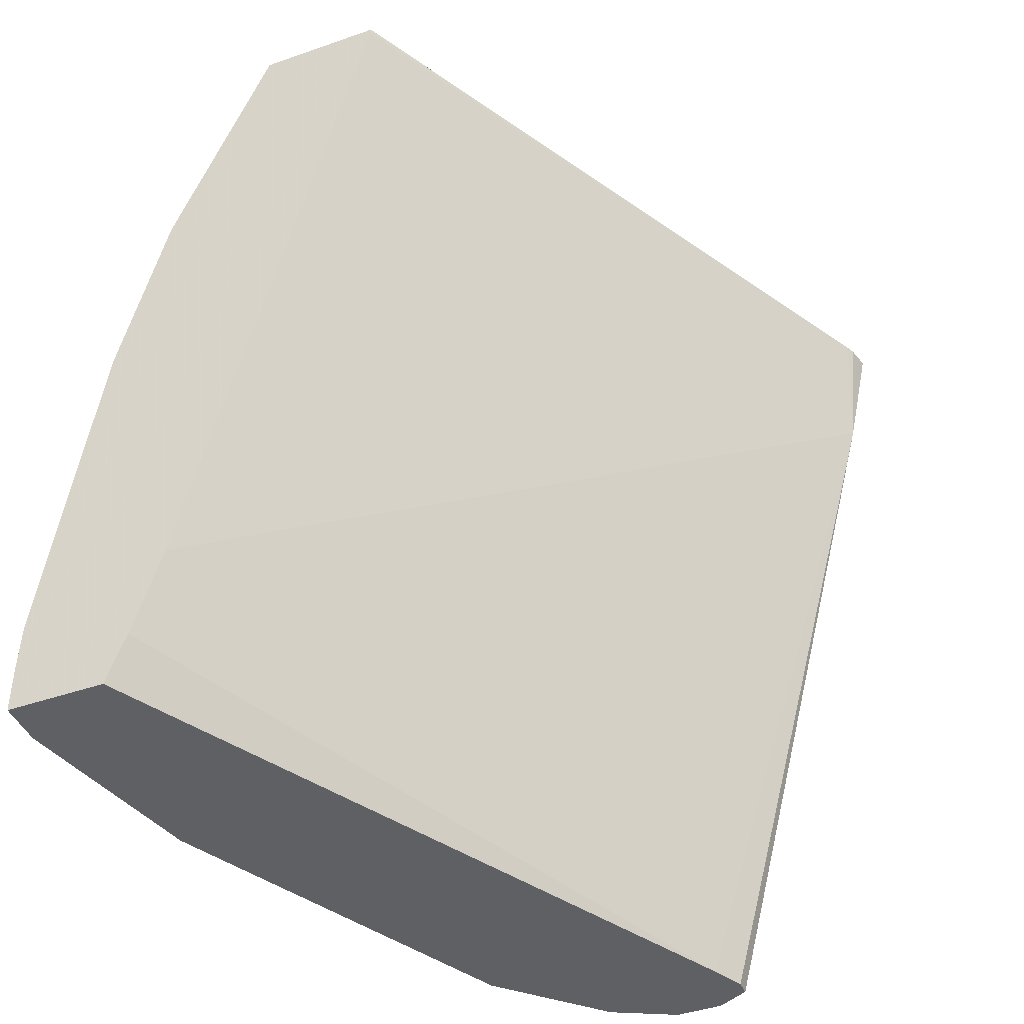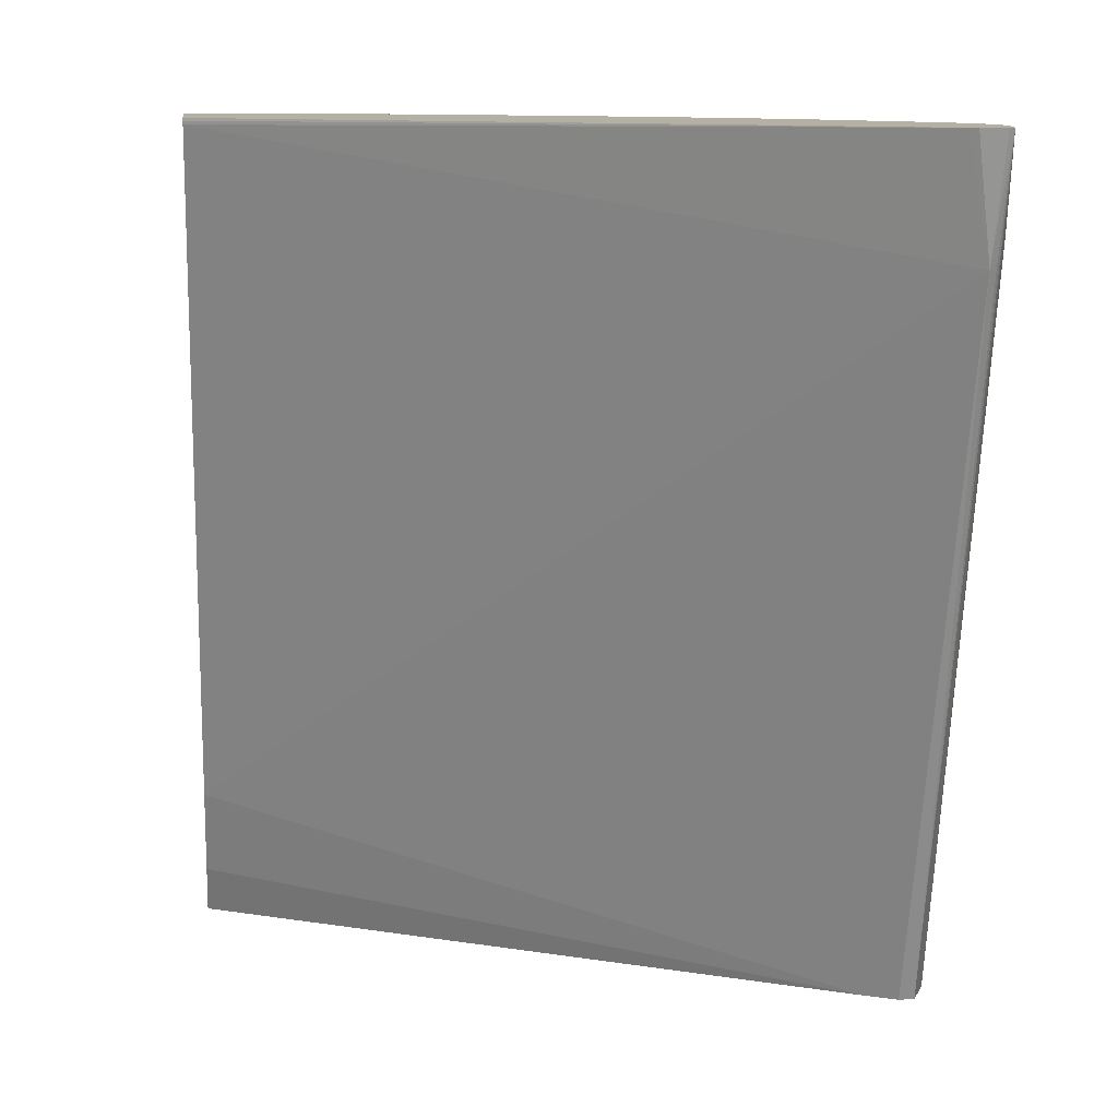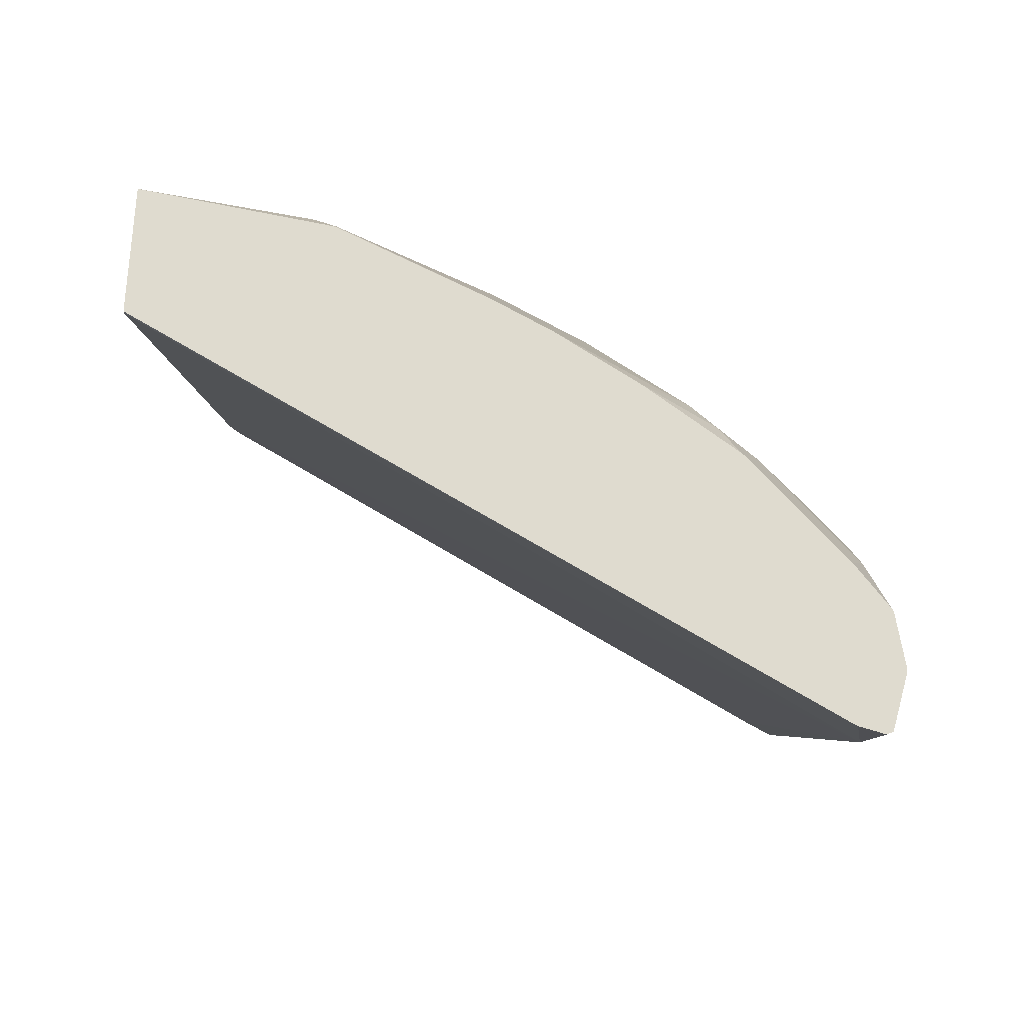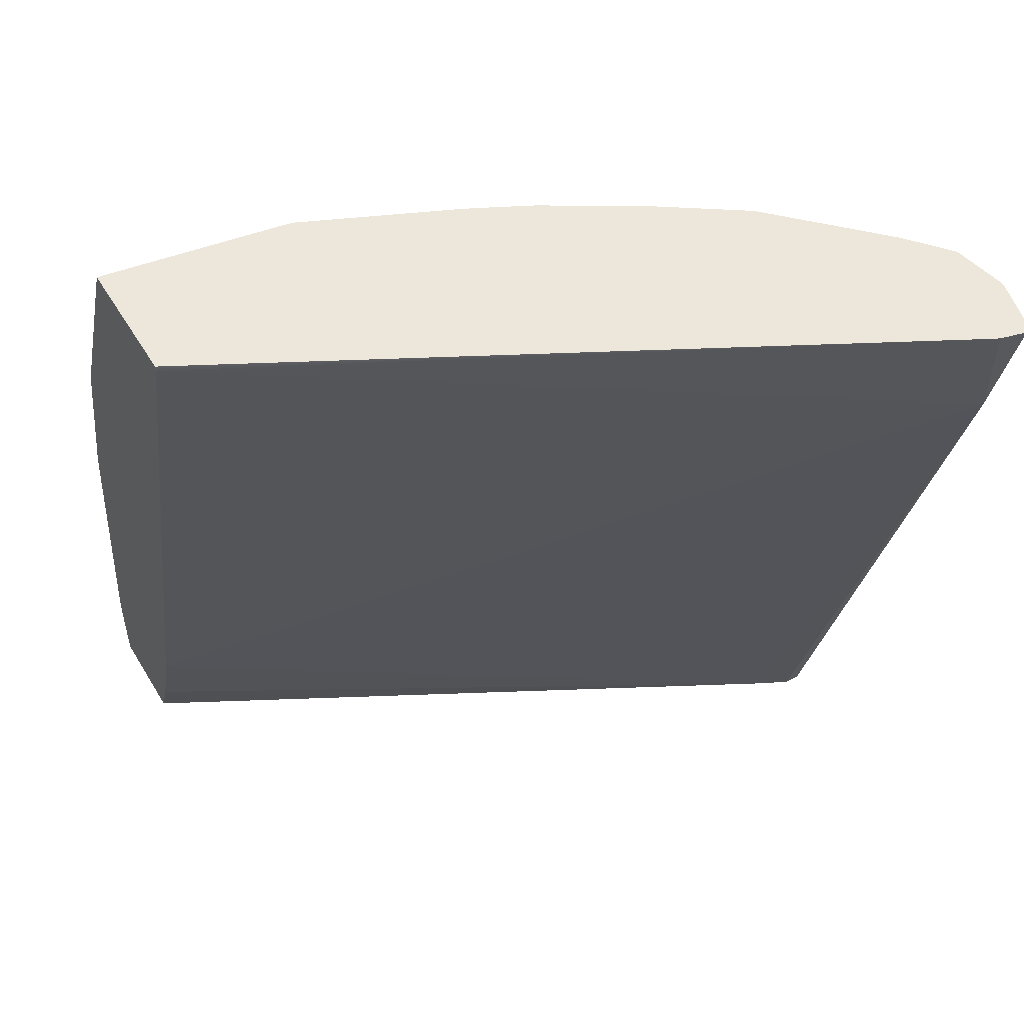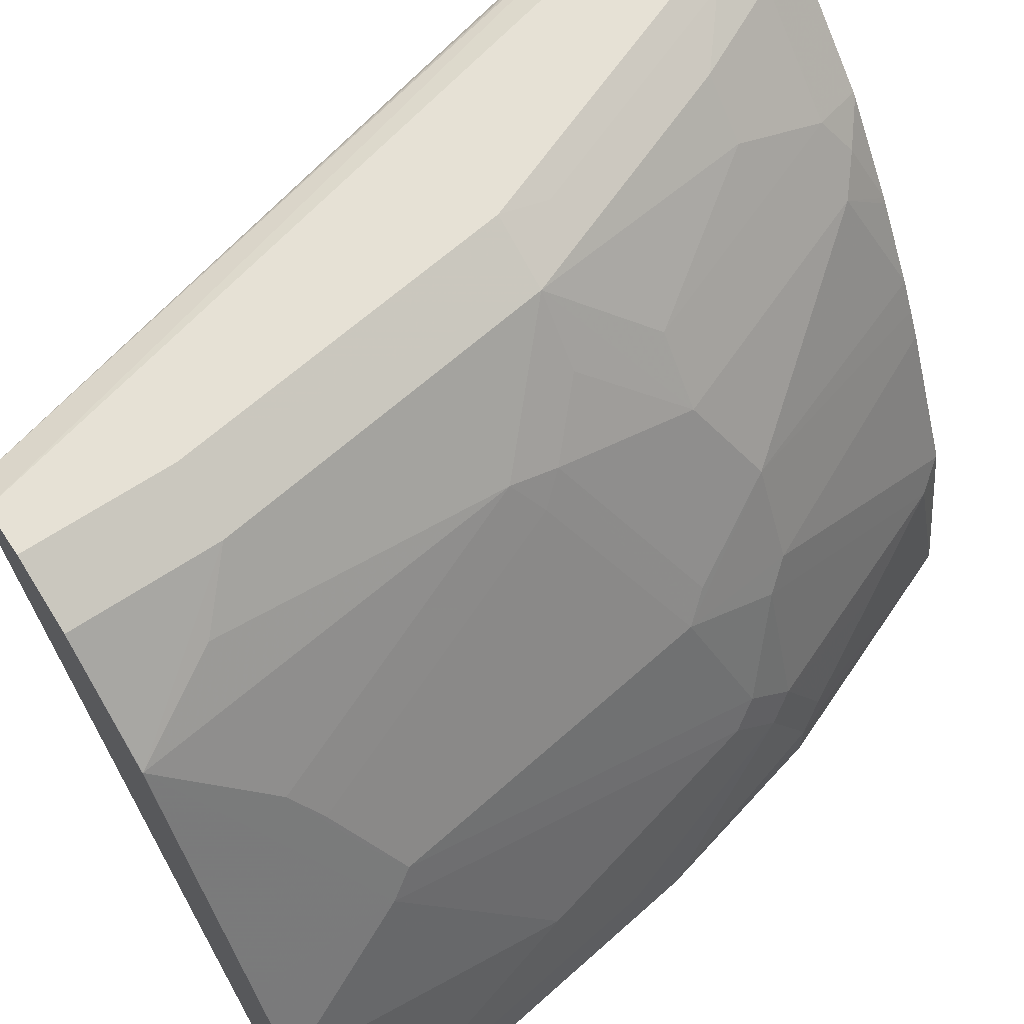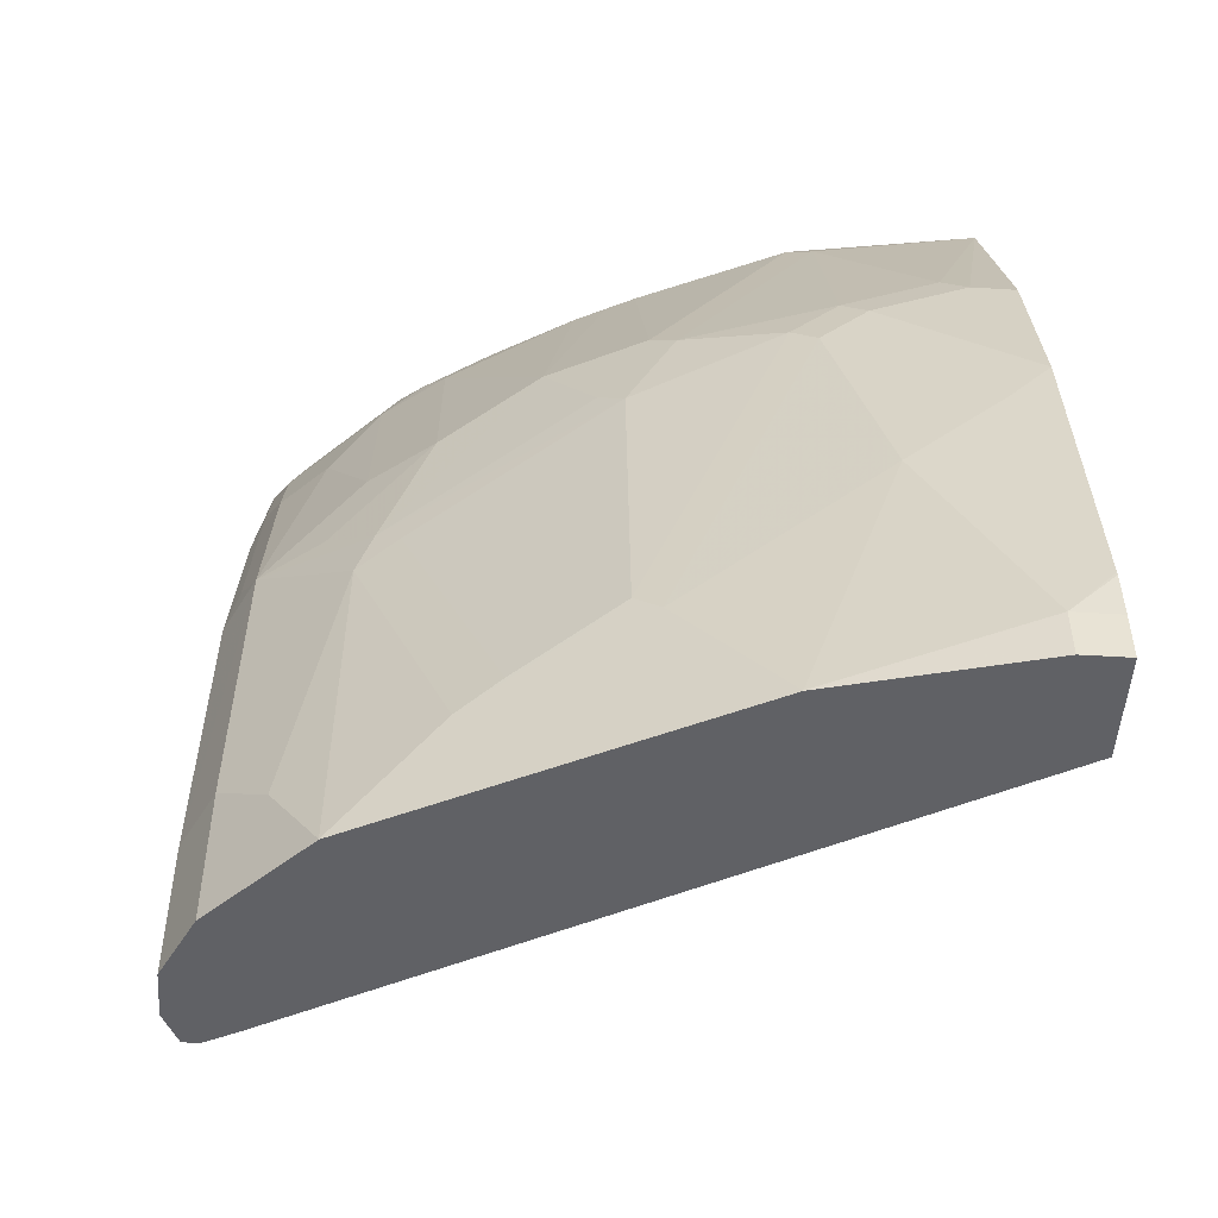
<metadata>
{"format":"obj","ext":"obj","renderer":"f3d","projection":"perspective","resolution":1024,"background":"white","views":[{"elev":-43.3,"azim":22.4,"up":"+Z"},{"elev":11.6,"azim":82.4,"up":"+Z"},{"elev":70.3,"azim":92.9,"up":"+Z"},{"elev":53.1,"azim":59.5,"up":"+Z"},{"elev":64.6,"azim":-123.9,"up":"+Y"},{"elev":-50.1,"azim":-93.9,"up":"+Z"}]}
</metadata>
<code>
v -0.9166 0.3004 -0.0001471
v -0.8783 0.3004 -0.0001471
v -0.9166 0.3004 0.01994
v -0.9166 0.3188 -0.0001471
v -0.8701 0.3121 -0.0001471
v -0.8759 0.3004 -0.0001119
v -0.9166 0.3188 0.01994
v -0.916 0.3004 0.03988
v -0.8967 0.3985 2.907e-05
v -0.8966 0.3986 -0.0001471
v -0.7306 0.5712 -0.0001471
v -0.8681 0.3004 0.02149
v -0.9158 0.3004 0.04143
v -0.8967 0.3188 0.1594
v -0.8967 0.3388 0.1395
v -0.8967 0.3587 0.1196
v -0.8967 0.3786 0.05978
v -0.8768 0.4384 0.05978
v -0.8917 0.4085 0.009965
v -0.89 0.4118 2.907e-05
v -0.8768 0.4384 -0.0001471
v -0.724 0.5845 -0.0001471
v -0.6426 0.5878 0.3088
v -0.8568 0.3004 0.05978
v -0.8959 0.3004 0.1809
v -0.8768 0.3587 0.2391
v -0.8768 0.3786 0.2192
v -0.8718 0.4484 0.06975
v -0.8635 0.4649 0.05978
v -0.8435 0.5048 0.03988
v -0.8236 0.5446 2.907e-05
v -0.8369 0.518 -0.0001471
v -0.724 0.5911 -0.0001471
v -0.6443 0.5911 0.3122
v -0.6341 0.5928 0.3598
v -0.6328 0.5904 0.3598
v -0.6354 0.5801 0.3598
v -0.6371 0.5767 0.3598
v -0.7842 0.3004 0.3571
v -0.8768 0.3004 0.259
v -0.8768 0.3188 0.259
v -0.8718 0.3686 0.2491
v -0.8718 0.3886 0.2291
v -0.8319 0.5081 0.1096
v -0.8518 0.4882 0.04985
v -0.8518 0.4484 0.2092
v -0.8236 0.5247 0.09967
v -0.7838 0.5845 -0.0001471
v -0.8037 0.5646 -0.0001471
v -0.8236 0.5446 -0.0001471
v -0.8237 0.5445 -0.0001471
v -0.8037 0.5446 0.1594
v -0.8037 0.5646 0.03988
v -0.7838 0.5845 0.05978
v -0.7373 0.5978 -0.0001471
v -0.6376 0.5936 0.3598
v -0.6576 0.5978 0.3188
v -0.784 0.3004 0.3598
v -0.784 0.3004 0.3587
v -0.8362 0.3004 0.3598
v -0.8718 0.3288 0.269
v -0.8518 0.4284 0.2491
v -0.8518 0.3487 0.3088
v -0.8319 0.3686 0.3487
v -0.8319 0.4882 0.1893
v -0.812 0.528 0.1694
v -0.8444 0.4384 0.259
v -0.8319 0.4683 0.2491
v -0.8244 0.4782 0.259
v -0.8444 0.4583 0.2192
v -0.8045 0.538 0.1794
v -0.7706 0.5911 -0.0001471
v -0.7639 0.5845 0.1992
v -0.7572 0.5978 0.05978
v -0.7572 0.5978 -0.0001471
v -0.6565 0.5978 0.3598
v -0.8243 0.3753 0.3598
v -0.8244 0.3786 0.3587
v -0.7965 0.4395 0.3598
v -0.7906 0.4513 0.3598
v -0.7838 0.4646 0.3598
v -0.7647 0.5181 0.3387
v -0.8045 0.5181 0.2391
v -0.7846 0.5579 0.1992
v -0.7838 0.5446 0.2391
v -0.7439 0.5646 0.2989
v -0.724 0.5845 0.2989
v -0.7398 0.5928 0.2192
v -0.7373 0.5978 0.1992
v -0.6576 0.5978 0.3598
v -0.8236 0.3786 0.3598
v -0.7633 0.4993 0.3598
v -0.7647 0.4981 0.3587
v -0.7522 0.528 0.3487
v -0.7439 0.5446 0.3387
v -0.7041 0.5845 0.3387
v -0.6999 0.5928 0.3188
v -0.6975 0.5978 0.2989
v -0.6775 0.5978 0.3387
v -0.6788 0.5931 0.3598
v -0.7378 0.5369 0.3598
v -0.7366 0.5384 0.3598
v -0.6967 0.5782 0.3598
v -0.6803 0.5922 0.3598
v -0.68 0.5928 0.3587
v -0.6795 0.5927 0.3598
f 53 73 54
f 46 67 68
f 46 68 69
f 46 69 70
f 46 62 67
f 46 71 65
f 48 54 72
f 52 66 71
f 52 71 73
f 52 73 53
f 46 70 71
f 55 89 98
f 54 73 74
f 55 75 74
f 55 74 89
f 55 98 99
f 55 99 90
f 55 90 76
f 55 76 57
f 56 57 76
f 60 77 78
f 60 78 64
f 54 74 72
f 44 46 65
f 35 57 56
f 44 66 52
f 35 92 81
f 60 64 63
f 35 81 80
f 35 80 79
f 35 79 91
f 35 91 77
f 35 77 60
f 35 60 58
f 35 58 38
f 35 38 37
f 44 52 47
f 35 37 36
f 38 58 59
f 38 59 39
f 40 60 41
f 41 60 61
f 42 62 43
f 42 61 63
f 42 63 64
f 42 64 62
f 43 62 46
f 44 65 66
f 35 55 57
f 60 63 61
f 82 94 95
f 62 78 67
f 82 85 83
f 85 95 86
f 86 95 87
f 87 95 96
f 87 96 105
f 87 105 97
f 88 97 98
f 88 98 89
f 90 99 100
f 92 101 94
f 82 95 85
f 94 101 102
f 95 102 103
f 95 103 96
f 96 103 104
f 96 104 105
f 97 105 100
f 97 100 98
f 98 100 99
f 100 105 106
f 104 106 105
f 35 101 92
f 94 102 95
f 82 92 94
f 82 93 92
f 81 93 82
f 65 71 66
f 67 69 68
f 67 78 79
f 67 79 69
f 69 79 80
f 69 80 81
f 69 81 82
f 69 82 83
f 69 83 71
f 69 71 70
f 71 83 84
f 71 84 73
f 72 74 75
f 73 84 83
f 73 83 85
f 73 85 86
f 73 86 87
f 73 87 97
f 73 97 88
f 73 88 89
f 73 89 74
f 77 91 78
f 78 91 79
f 62 64 78
f 35 102 101
f 81 92 93
f 35 104 103
f 1 11 5
f 1 5 2
f 2 5 6
f 3 8 7
f 4 7 9
f 4 9 10
f 5 11 6
f 6 11 12
f 7 8 13
f 7 13 14
f 1 22 11
f 7 14 15
f 7 16 17
f 7 17 9
f 9 17 18
f 9 18 19
f 9 19 20
f 9 20 10
f 10 20 21
f 11 22 23
f 11 23 24
f 11 24 12
f 7 15 16
f 1 33 22
f 1 55 33
f 1 75 55
f 35 103 102
f 1 2 6
f 1 6 12
f 1 12 24
f 1 39 59
f 1 59 58
f 1 58 60
f 1 60 40
f 1 40 25
f 1 25 13
f 1 13 8
f 1 8 3
f 1 3 7
f 1 7 4
f 1 4 10
f 1 10 21
f 1 21 32
f 1 32 51
f 1 51 50
f 1 50 49
f 1 49 48
f 1 48 72
f 1 72 75
f 13 25 14
f 14 25 26
f 1 24 39
f 14 27 15
f 28 44 45
f 28 45 30
f 28 30 29
f 28 43 46
f 28 46 44
f 30 45 44
f 30 44 47
f 30 47 31
f 31 48 49
f 31 49 50
f 31 50 51
f 31 51 32
f 31 47 52
f 31 52 53
f 31 53 54
f 31 54 48
f 33 55 35
f 33 35 34
f 35 56 76
f 35 90 100
f 35 100 106
f 35 106 104
f 14 26 27
f 26 43 27
f 26 42 43
f 35 76 90
f 16 27 18
f 26 61 42
f 16 18 17
f 18 28 29
f 18 29 30
f 18 30 31
f 18 31 21
f 18 21 19
f 18 27 43
f 18 43 28
f 19 21 20
f 21 31 32
f 15 27 16
f 23 34 35
f 26 41 61
f 22 33 23
f 25 40 41
f 23 33 34
f 25 41 26
f 23 38 39
f 23 37 38
f 23 36 37
f 23 35 36
f 23 39 24

</code>
